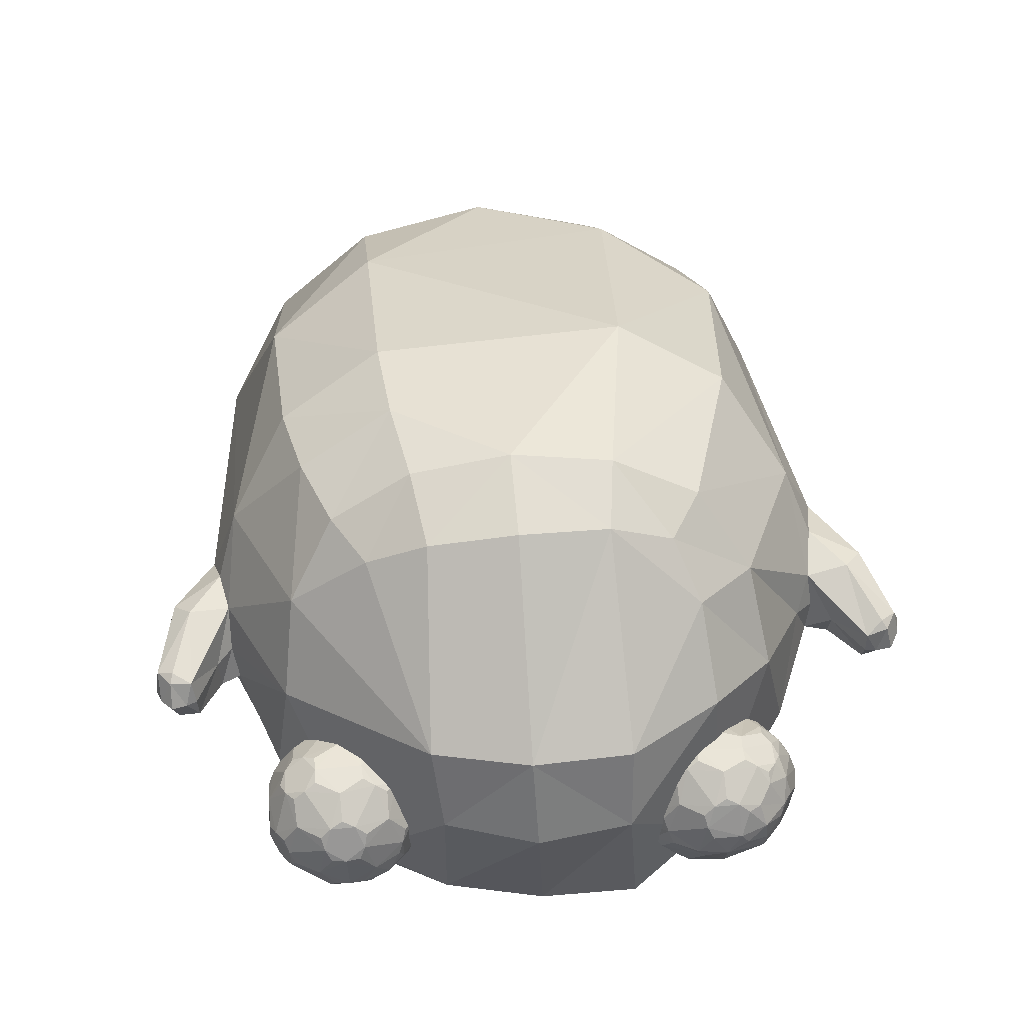
<metadata>
{"format":"obj","ext":"obj","renderer":"f3d","projection":"perspective","resolution":1024,"background":"white","views":[{"elev":69.2,"azim":84.6,"up":"+Y"}]}
</metadata>
<code>
o Slime_Cube
v 0.9188 2.776 -0.3622
v 0.2455 2.491 -0.4692
v 1.568 2.178 -0.9189
v 1.632 1.669 -1.006
v 0.773 2.111 -1.1
v 1.269 2.432 -0.8621
v 1.387 1.407 -1.1
v 2.134 1.295 -0.4177
v 1.881 1.012 -0.4711
v 2.275 1.588 -0.3505
v 0.01948 0.2346 -0.4827
v -0.4172 0.3475 -0.4493
v 1.959 2.461 -0.3391
v 2.155 2.189 -0.3219
v 1.195 0.2988 -0.4972
v 1.075 0.2012 -0.4493
v 0.1909 0.7842 -1.244
v -0.2949 0.9193 -1.161
v 0.6402 0.5858 -1.161
v -0.2938 0.7798 -1.051
v -0.9801 1.001 -0.4972
v -0.5269 1.827 -0.5073
v -0.9642 0.6751 -0.4493
v 1.191 2.783 -0.3262
v -0.1967 1.813 -0.9302
v -0.7197 0.9823 -0.9118
v -0.6862 0.8054 -0.8245
v 1.433 2.563 -0.6489
v 1.764 2.36 -0.6823
v 1.003 0.4157 -0.9118
v 0.8887 0.3289 -0.8245
v 0.8432 0.1701 -0.4158
v 1.023 2.637 -0.6784
v 0.4427 2.355 -0.8644
v 2.064 1.698 -0.6731
v 1.911 1.438 -0.7893
v 1.692 1.159 -0.865
v 1.42 0.7586 -0.4941
v 1.039 1.141 -1.153
v 1.21 2.673 -0.5607
v 1.362 0.9054 -0.9059
v 1.234 1.825 -1.168
v 1.16 1.957 -1.152
v 0.9652 1.935 -1.185
v 1.448 1.824 -1.359
v 0.8079 1.796 -1.219
v 1.289 1.701 -1.15
v 0.8493 1.626 -1.259
v 1.207 1.586 -1.184
v 1.059 1.529 -1.22
v 1.307 1.81 -1.246
v 1.132 1.967 -1.311
v 1.07 1.921 -1.376
v 1.309 1.691 -1.241
v 1.241 1.633 -1.312
v 1.143 1.63 -1.376
v 1.419 1.908 -1.361
v 1.365 1.932 -1.424
v 1.449 1.825 -1.464
v 1.33 1.905 -1.482
v 1.44 1.729 -1.358
v 1.325 1.809 -1.51
v 1.377 1.694 -1.423
v 1.334 1.708 -1.483
v 1.406 1.725 -1.445
v 1.381 1.817 -1.502
v 1.397 1.913 -1.444
v 1.456 1.828 -1.401
v 1.298 1.908 -1.095
v 0.8826 2.83 0.0144
v 0.5956 2.674 0.4445
v 0.902 2.775 0.39
v 0.2696 2.499 0.4765
v 1.525 2.186 0.9373
v 1.637 1.674 1.016
v 0.7452 2.1 1.105
v 1.236 2.435 0.8793
v 1.397 1.418 1.097
v 2.198 1.25 0.0188
v 2.265 1.56 0.01667
v 1.974 0.966 0.008852
v 1.862 1.022 0.4754
v 2.189 1.586 0.391
v 0 -0.01428 0
v 0.02929 0.29 0.4827
v 0.4664 0.1854 0.4493
v 1.975 2.494 0.03485
v 1.889 2.46 0.4026
v 2.197 2.204 0.03141
v 2.091 2.187 0.3758
v 1.195 0.2987 0.4972
v 1.143 0.169 0
v 1.075 0.2011 0.4493
v 0.2232 0.838 1.244
v -0.2853 0.9384 1.161
v 0.6653 0.6235 1.161
v 0.1695 0.7128 1.128
v 0.5688 0.5143 1.051
v -1.131 0.8199 0
v -0.7939 1.615 0.000615
v -1.028 0.8719 0.4972
v -1.065 0.5848 0
v -0.6963 1.613 0.5075
v -0.9681 0.6604 0.4493
v -0.7665 0.5169 0.4158
v -0.847 0.4245 0
v 1.203 2.838 0.01429
v 1.195 2.783 0.3492
v -0.7161 0.9906 0.9118
v -0.6857 0.8067 0.8245
v 1.015 0.4322 0.9118
v 0.8889 0.3294 0.8245
v 1.002 2.636 0.6991
v 0.7336 2.526 0.8033
v 0.4525 2.358 0.8695
v 2.04 1.698 0.7035
v 1.939 1.438 0.8097
v 1.486 0.7694 0.4941
v 1.112 1.171 1.153
v -0.3788 1.997 0.4955
v 1.196 2.672 0.5813
v -0.09636 1.944 0.908
v 1.213 1.85 1.164
v 1.084 1.97 1.158
v 0.9285 1.919 1.19
v 1.44 1.914 1.308
v 0.8295 1.792 1.221
v 1.287 1.719 1.148
v 0.9012 1.633 1.261
v 1.221 1.595 1.183
v 1.079 1.529 1.221
v 1.281 1.865 1.223
v 1.085 1.969 1.312
v 1.034 1.901 1.378
v 1.323 1.741 1.22
v 1.115 1.778 1.418
v 1.277 1.666 1.3
v 1.194 1.645 1.371
v 1.388 1.989 1.318
v 1.341 1.998 1.388
v 1.464 1.918 1.405
v 1.323 1.965 1.45
v 1.46 1.822 1.307
v 1.367 1.872 1.469
v 1.432 1.773 1.373
v 1.4 1.775 1.44
v 1.457 1.811 1.39
v 1.419 1.894 1.449
v 1.383 1.989 1.399
v 1.456 1.922 1.347
v 1.732 1.671 0.8454
v 1.944 1.613 0.8499
v 1.657 1.74 0.8122
v 1.657 1.74 0.7047
v 1.732 1.671 0.6714
v 2.066 1.642 0.8528
v 1.836 1.827 1.044
v 1.638 2.012 0.8454
v 1.715 1.94 0.5262
v 1.984 1.711 0.5313
v 2.062 1.702 0.9364
v 1.808 1.931 1.044
v 1.656 2.072 0.7584
v 1.808 1.931 0.4725
v 2.077 1.703 0.5852
v 2.131 1.964 0.9574
v 1.931 2.15 0.9351
v 1.884 2.193 0.6687
v 2.056 2.034 0.5262
v 2.208 1.892 0.7047
v 2.16 2.065 0.7047
v 2.18 1.978 0.6509
v 2.131 1.964 0.5594
v 2.086 2.135 0.6714
v 2.03 2.117 0.5844
v 1.931 2.15 0.5817
v 2.039 2.178 0.7584
v 1.937 2.203 0.7584
v 1.884 2.193 0.8482
v 2.086 2.135 0.8454
v 2.03 2.117 0.9324
v 2.056 2.034 0.9906
v 2.16 2.065 0.8122
v 2.18 1.978 0.8659
v 2.208 1.892 0.8122
v 2.102 1.866 0.5262
v 1.981 1.978 0.4725
v 1.88 2.006 0.4769
v 1.856 2.095 0.5279
v 1.781 2.164 0.6687
v 1.73 2.146 0.7584
v 1.781 2.164 0.8482
v 1.856 2.095 0.9889
v 1.883 2.007 1.04
v 1.984 1.979 1.045
v 2.104 1.866 0.9909
v 2.181 1.794 0.8456
v 2.009 1.875 0.4725
v 1.937 1.799 0.4769
v 1.836 1.827 0.4725
v 1.763 2.104 0.5817
v 1.695 2.024 0.5844
v 1.638 2.012 0.6714
v 1.763 2.104 0.9351
v 1.695 2.024 0.9324
v 1.715 1.94 0.9906
v 2.014 1.875 1.045
v 1.937 1.799 1.04
v 1.961 1.711 0.9889
v 2.169 1.734 0.7595
v 2.119 1.661 0.7634
v 2.073 1.642 0.6743
v 1.907 1.656 0.5849
v 1.761 1.772 0.5262
v 1.686 1.842 0.5594
v 1.637 1.828 0.6509
v 1.609 1.913 0.7047
v 1.609 1.913 0.8122
v 1.637 1.828 0.8659
v 1.686 1.842 0.9574
v 1.959 1.613 0.6727
v 1.778 1.628 0.7584
v 1.761 1.772 0.9906
v 1.787 1.689 0.9324
v 1.886 1.656 0.9351
v 1.69 1.704 0.8339
v 1.91 1.629 0.893
v 1.799 1.794 1.022
v 2.011 1.622 0.8496
v 1.929 1.629 0.6281
v 1.65 1.741 0.7584
v 1.619 1.962 0.8339
v 1.69 1.704 0.6829
v 1.694 1.892 0.5417
v 1.949 1.682 0.5532
v 2.177 1.758 0.7124
v 1.824 1.88 1.051
v 2.061 1.866 1.022
v 1.644 2.047 0.8051
v 1.806 2.099 0.9679
v 1.759 1.94 0.495
v 1.766 2.137 0.6245
v 2.034 1.707 0.5526
v 1.993 1.926 0.4662
v 2.123 1.913 0.9752
v 1.896 2.124 0.9679
v 1.831 2.185 0.6711
v 2.018 2.011 0.495
v 2.198 1.844 0.6829
v 2.098 2.003 0.9751
v 2.167 2.064 0.7584
v 1.911 2.177 0.8923
v 1.911 2.177 0.6245
v 2.098 2.003 0.5417
v 1.719 1.802 0.9751
v 1.755 1.643 0.8051
v 1.921 1.681 0.9679
v 2.02 1.622 0.6763
v 1.604 1.909 0.7584
v 1.694 1.892 0.9751
v 1.719 1.802 0.5417
v 1.619 1.962 0.6829
v 1.799 1.794 0.495
v 2.177 1.758 0.8056
v 2.083 1.67 0.6293
v 1.997 1.926 1.051
v 1.766 2.137 0.8923
v 1.759 1.94 1.022
v 1.806 2.099 0.549
v 1.644 2.047 0.7117
v 2.058 1.866 0.495
v 1.824 1.88 0.4662
v 2.198 1.844 0.8339
v 2.019 2.011 1.022
v 1.831 2.185 0.8457
v 1.896 2.124 0.549
v 2.123 1.913 0.5417
v 2.127 2.102 0.8339
v 2.213 1.896 0.7584
v 2.062 2.162 0.8051
v 2.062 2.162 0.7117
v 2.127 2.102 0.6829
v 2.096 1.738 0.9373
v 2.095 1.648 0.8108
v 1.756 1.676 0.6279
v 1.772 1.73 0.5513
v 1.828 1.612 0.7588
v 2.021 1.608 0.7631
v 1.834 1.623 0.6649
v 1.862 1.73 0.5109
v 2.134 1.705 0.855
v 2.139 1.705 0.6662
v 2.044 1.78 1.007
v 2.173 1.877 0.6051
v 1.956 1.613 -0.7837
v 1.799 1.672 -0.6002
v 1.862 1.828 -0.9795
v 2.039 1.713 -0.4551
v 2.072 1.702 -0.8714
v 1.859 1.932 -0.9756
v 1.741 2.074 -0.6844
v 1.846 1.932 -0.4056
v 2.123 1.704 -0.5102
v 1.994 2.151 -0.8646
v 1.937 2.194 -0.5997
v 2.108 2.035 -0.4574
v 2.211 2.066 -0.636
v 2.234 1.979 -0.5817
v 2.189 1.965 -0.4896
v 2.135 2.136 -0.6029
v 2.08 2.118 -0.5159
v 1.979 2.151 -0.5133
v 2.089 2.179 -0.6898
v 1.99 2.204 -0.6895
v 1.948 2.194 -0.7775
v 2.136 2.136 -0.7767
v 2.093 2.034 -0.9239
v 2.211 2.066 -0.7435
v 2.192 1.783 -0.5129
v 2.174 1.868 -0.4542
v 2.034 1.98 -0.4033
v 1.924 2.007 -0.4092
v 1.902 2.096 -0.46
v 1.852 2.166 -0.5968
v 1.815 2.148 -0.6844
v 1.849 2.166 -0.7768
v 1.919 2.096 -0.9183
v 2.116 1.866 -0.9276
v 2.087 1.877 -0.3996
v 2.033 1.801 -0.4013
v 1.898 1.829 -0.402
v 1.835 2.105 -0.5098
v 1.723 2.014 -0.5974
v 1.827 2.105 -0.8644
v 1.76 2.026 -0.8615
v 2.022 1.875 -0.9815
v 1.975 1.711 -0.9259
v 1.828 1.774 -0.4551
v 1.768 1.844 -0.4859
v 1.722 1.83 -0.577
v 1.999 1.614 -0.5975
v 1.819 1.629 -0.6912
v 1.911 1.656 -0.8705
v 1.929 1.629 -0.8279
v 1.835 1.795 -0.9554
v 2.011 1.622 -0.7809
v 1.983 1.631 -0.5516
v 2.001 1.683 -0.4758
v 2.076 1.669 -0.8277
v 2.22 1.759 -0.6436
v 1.859 1.88 -0.9844
v 2.069 1.866 -0.9591
v 1.869 2.101 -0.8972
v 1.808 1.941 -0.4266
v 1.842 2.138 -0.5518
v 2.084 1.708 -0.4769
v 2.142 1.914 -0.9113
v 1.955 2.125 -0.8979
v 1.889 2.186 -0.6014
v 2.07 2.012 -0.4261
v 2.131 2.004 -0.9092
v 1.974 2.178 -0.8219
v 1.961 2.178 -0.5559
v 2.152 2.005 -0.4725
v 1.804 1.644 -0.7366
v 1.939 1.682 -0.9042
v 2.051 1.623 -0.6003
v 1.806 1.645 -0.6431
v 1.773 1.894 -0.9022
v 1.783 1.804 -0.4709
v 1.866 1.796 -0.4239
v 2.119 1.67 -0.5531
v 2.009 1.926 -0.9872
v 2.025 1.707 -0.9048
v 1.852 2.1 -0.4809
v 1.729 2.049 -0.6378
v 2.141 1.867 -0.4214
v 2.048 2.012 -0.9562
v 1.902 2.186 -0.7739
v 1.944 2.125 -0.4807
v 2.112 2.163 -0.7365
v 2.112 2.163 -0.6432
v 2.177 2.103 -0.6143
v 2.243 1.935 -0.6101
v 2.114 2.13 -0.8199
v 2.036 2.138 -0.8667
v 2.225 2.026 -0.7702
v 2.201 1.972 -0.8482
v 2.218 1.788 -0.5574
v 1.889 1.969 -0.9779
v 1.79 2.069 -0.8658
v 1.736 2.021 -0.8165
v 1.902 1.813 -0.9826
v 2.107 1.648 -0.7381
v 1.836 1.678 -0.5548
v 1.714 1.782 -0.6061
v 1.859 1.613 -0.6923
v 1.81 1.861 -0.9494
v 2.051 1.653 -0.5252
v 2.238 1.817 -0.6921
v 1.859 1.624 -0.7872
v 1.879 1.73 -0.9423
v 2.035 1.608 -0.6906
v 1.887 1.624 -0.5935
v 1.7 1.823 -0.6841
v 1.729 1.93 -0.8379
v 1.781 1.748 -0.5309
v 2.165 1.705 -0.7857
v 2.183 1.706 -0.5934
v 1.929 1.903 -1.001
v 1.838 2.027 -0.9362
v 1.825 2.027 -0.4419
v 2.207 1.878 -0.8456
v 2 2.077 -0.9393
v 2.177 2.061 -0.8425
v 2.251 1.985 -0.6903
f 74 128 75
f 43 6 69
f 70 107 24
f 81 8 79
f 6 33 40
f 38 37 9
f 79 10 80
f 48 53 62
f 38 91 15
f 87 14 13
f 15 31 30
f 88 121 77
f 20 26 18
f 79 80 83
f 143 135 132
f 100 21 99
f 22 26 21
f 99 23 102
f 21 27 23
f 49 54 47
f 44 53 46
f 120 2 22
f 47 51 42
f 45 68 57
f 66 67 59
f 45 61 68
f 65 66 59
f 54 63 61
f 60 66 62
f 68 65 59
f 65 61 63
f 66 64 62
f 14 35 29
f 68 67 57
f 67 58 57
f 127 76 95
f 85 95 110
f 87 13 24
f 124 133 139
f 91 93 92
f 4 47 69
f 86 85 84
f 87 90 89
f 91 112 93
f 71 72 70
f 146 138 137
f 101 100 99
f 99 104 101
f 102 105 104
f 101 110 109
f 128 137 130
f 129 134 127
f 103 101 109
f 134 125 127
f 33 5 34
f 142 133 134
f 89 90 83
f 146 136 138
f 123 135 128
f 138 129 131
f 126 139 150
f 149 148 141
f 126 150 143
f 148 147 141
f 136 142 134
f 135 145 137
f 62 64 56
f 149 140 142
f 142 144 148
f 150 147 143
f 147 145 143
f 148 144 146
f 146 145 147
f 149 150 139
f 149 139 140
f 117 118 82
f 45 57 51
f 38 81 118
f 76 115 122
f 18 25 5
f 115 114 71
f 60 52 58
f 50 7 39
f 34 1 33
f 5 44 46
f 84 11 32
f 108 70 72
f 98 96 97
f 19 31 11
f 37 41 7
f 78 130 131
f 124 74 77
f 63 55 64
f 57 58 52
f 12 84 106
f 77 113 114
f 38 30 41
f 2 25 22
f 116 83 90
f 119 96 111
f 8 9 36
f 130 78 128
f 78 75 128
f 75 117 116
f 116 74 75
f 74 123 128
f 43 44 5
f 6 28 3
f 28 29 3
f 43 5 6
f 69 42 43
f 3 69 6
f 24 40 1
f 40 33 1
f 1 70 24
f 81 9 8
f 40 24 28
f 24 13 28
f 13 29 28
f 28 6 40
f 38 41 37
f 79 8 10
f 46 53 48
f 53 60 62
f 38 118 91
f 87 89 14
f 15 16 31
f 74 88 77
f 88 108 121
f 121 113 77
f 20 27 26
f 83 116 117
f 117 79 83
f 123 124 132
f 124 139 132
f 139 126 132
f 126 143 132
f 100 22 21
f 22 25 26
f 99 21 23
f 21 26 27
f 49 55 54
f 44 52 53
f 22 100 120
f 100 103 120
f 120 73 2
f 47 54 51
f 66 60 67
f 65 64 66
f 54 55 63
f 68 61 65
f 29 13 14
f 14 10 35
f 35 3 29
f 68 59 67
f 95 94 127
f 94 129 127
f 127 125 76
f 85 86 98
f 97 94 95
f 85 98 97
f 106 84 105
f 84 85 105
f 110 104 105
f 85 97 95
f 95 109 110
f 110 105 85
f 24 107 87
f 107 108 88
f 87 107 88
f 125 133 124
f 133 140 139
f 16 15 92
f 15 91 92
f 4 7 47
f 7 49 47
f 47 42 69
f 35 36 4
f 69 3 4
f 3 35 4
f 84 92 86
f 92 93 86
f 93 112 86
f 112 98 86
f 87 88 90
f 91 111 112
f 1 2 70
f 2 73 71
f 70 2 71
f 131 130 138
f 130 137 138
f 137 145 146
f 101 103 100
f 99 102 104
f 102 106 105
f 101 104 110
f 128 135 137
f 129 136 134
f 109 122 103
f 122 120 103
f 134 133 125
f 33 6 5
f 142 140 133
f 83 80 89
f 80 10 14
f 89 80 14
f 146 144 136
f 123 132 135
f 138 136 129
f 149 142 148
f 148 146 147
f 136 144 142
f 135 143 145
f 56 50 48
f 48 62 56
f 150 141 147
f 149 141 150
f 117 111 118
f 111 91 118
f 81 79 82
f 79 117 82
f 57 43 51
f 43 42 51
f 51 54 61
f 61 45 51
f 9 81 38
f 81 82 118
f 109 95 122
f 95 76 122
f 26 25 18
f 25 34 5
f 71 73 115
f 73 120 122
f 115 73 122
f 58 67 60
f 60 53 52
f 19 17 39
f 17 48 39
f 50 49 7
f 48 50 39
f 34 2 1
f 46 48 18
f 48 17 18
f 18 5 46
f 16 92 32
f 92 84 32
f 114 113 71
f 113 121 72
f 108 107 70
f 113 72 71
f 121 108 72
f 98 112 111
f 111 96 98
f 96 94 97
f 31 16 32
f 11 12 20
f 12 23 27
f 20 12 27
f 31 32 11
f 19 30 31
f 18 17 20
f 17 19 11
f 20 17 11
f 30 19 39
f 7 4 37
f 4 36 37
f 30 39 41
f 39 7 41
f 131 129 119
f 129 94 119
f 94 96 119
f 119 78 131
f 77 76 124
f 76 125 124
f 124 123 74
f 55 49 56
f 49 50 56
f 56 64 55
f 64 65 63
f 44 43 52
f 43 57 52
f 106 102 23
f 12 11 84
f 106 23 12
f 115 76 114
f 76 77 114
f 38 15 30
f 2 34 25
f 88 74 90
f 74 116 90
f 111 117 119
f 117 75 78
f 78 119 117
f 37 36 9
f 36 35 8
f 35 10 8
f 210 264 291
f 207 208 293
f 250 184 278
f 343 344 401
f 360 329 364
f 243 265 258
f 360 311 380
f 405 406 369
f 322 412 302
f 197 273 196
f 388 387 416
f 380 363 359
f 271 243 160
f 335 406 392
f 367 372 399
f 339 354 333
f 296 407 396
f 359 324 355
f 303 409 319
f 402 365 345
f 294 292 165
f 389 384 320
f 155 285 289
f 362 314 381
f 251 184 279
f 330 329 321
f 260 205 232
f 232 218 219
f 226 231 233
f 414 373 410
f 279 273 236
f 234 216 262
f 400 408 413
f 292 249 236
f 273 184 245
f 227 224 256
f 311 382 363
f 240 204 205
f 270 191 242
f 244 198 199
f 395 296 404
f 233 261 286
f 257 208 228
f 252 181 280
f 282 171 172
f 272 188 244
f 226 224 255
f 280 177 178
f 247 190 191
f 219 226 255
f 233 216 261
f 242 201 202
f 282 280 278
f 278 180 181
f 294 277 173
f 248 188 276
f 259 216 231
f 178 247 275
f 247 253 276
f 246 252 275
f 364 308 383
f 415 385 316
f 380 322 360
f 188 241 269
f 248 254 277
f 191 239 267
f 231 219 259
f 262 259 232
f 202 234 262
f 241 202 269
f 228 224 257
f 250 274 266
f 281 174 175
f 394 350 409
f 408 299 328
f 348 298 330
f 234 241 272
f 263 286 214
f 253 178 281
f 254 175 282
f 239 205 267
f 175 248 276
f 237 268 260
f 327 414 390
f 359 314 379
f 279 172 251
f 289 230 221
f 256 222 287
f 347 348 404
f 361 388 357
f 156 284 291
f 362 358 379
f 246 194 274
f 355 325 376
f 295 403 397
f 362 381 385
f 367 394 409
f 386 358 304
f 396 365 368
f 297 351 393
f 377 330 356
f 371 302 370
f 297 345 398
f 381 382 383
f 268 194 240
f 237 208 266
f 384 389 400
f 257 227 229
f 156 229 288
f 382 314 363
f 213 230 289
f 307 416 318
f 414 386 317
f 387 388 415
f 407 370 339
f 350 389 409
f 326 391 392
f 160 235 290
f 292 236 210
f 368 342 397
f 336 352 337
f 412 375 332
f 337 402 393
f 353 391 334
f 374 346 344
f 383 311 364
f 266 194 237
f 379 325 359
f 333 405 340
f 365 397 342
f 181 246 274
f 284 211 291
f 211 210 291
f 208 209 293
f 209 161 293
f 161 283 293
f 293 238 207
f 166 184 250
f 184 183 278
f 401 402 343
f 402 366 343
f 377 320 309
f 309 364 377
f 364 306 360
f 377 364 329
f 360 321 329
f 258 221 230
f 230 213 235
f 235 160 243
f 243 165 265
f 265 212 258
f 258 230 235
f 235 243 258
f 306 311 360
f 311 312 380
f 398 345 369
f 345 365 369
f 365 405 369
f 322 323 412
f 323 375 412
f 412 354 302
f 273 245 196
f 196 238 293
f 293 283 196
f 283 291 197
f 196 283 197
f 291 264 197
f 416 400 413
f 413 388 416
f 375 323 380
f 380 312 363
f 363 305 359
f 359 375 380
f 160 199 271
f 199 198 271
f 335 369 406
f 372 303 399
f 303 356 399
f 356 298 399
f 298 348 399
f 399 347 367
f 347 341 367
f 333 340 339
f 339 370 354
f 354 412 333
f 296 395 407
f 355 332 375
f 375 359 355
f 319 320 377
f 377 356 319
f 356 303 319
f 303 372 409
f 409 389 319
f 402 401 365
f 165 243 186
f 243 271 186
f 186 277 294
f 292 265 165
f 186 294 165
f 308 309 384
f 309 320 384
f 320 319 389
f 287 222 289
f 222 155 289
f 315 314 362
f 314 313 381
f 183 184 251
f 184 185 279
f 321 322 331
f 322 302 331
f 331 330 321
f 206 205 260
f 205 158 232
f 219 220 260
f 260 232 219
f 155 222 256
f 256 151 226
f 226 153 231
f 231 154 233
f 233 155 256
f 256 226 233
f 414 378 373
f 273 197 264
f 264 210 236
f 236 249 279
f 249 170 279
f 279 185 273
f 236 273 264
f 215 216 234
f 216 217 262
f 400 350 408
f 292 294 249
f 185 184 273
f 184 166 245
f 225 224 227
f 224 151 256
f 363 312 311
f 311 310 382
f 205 206 268
f 268 240 205
f 163 191 270
f 191 190 242
f 199 200 272
f 272 244 199
f 404 348 395
f 348 371 338
f 338 370 407
f 348 338 395
f 296 368 404
f 338 407 395
f 261 214 286
f 286 285 233
f 285 155 233
f 209 208 257
f 208 157 228
f 167 181 252
f 181 180 280
f 172 173 254
f 254 282 172
f 164 188 272
f 188 187 244
f 151 224 226
f 224 223 255
f 178 179 252
f 252 280 178
f 191 192 275
f 275 247 191
f 255 220 219
f 219 153 226
f 154 216 233
f 216 215 261
f 202 203 270
f 270 242 202
f 278 183 251
f 251 171 282
f 282 174 281
f 281 177 280
f 280 180 278
f 278 251 282
f 282 281 280
f 181 182 250
f 250 278 181
f 173 172 294
f 172 170 294
f 170 249 294
f 187 188 248
f 188 189 276
f 217 216 259
f 216 154 231
f 275 179 178
f 178 168 247
f 269 201 242
f 242 190 247
f 247 168 253
f 253 176 276
f 276 189 269
f 269 242 276
f 242 247 276
f 267 204 240
f 240 193 246
f 246 167 252
f 252 179 275
f 275 192 267
f 267 240 275
f 240 246 275
f 309 308 364
f 308 307 383
f 316 318 415
f 318 387 415
f 323 322 380
f 322 321 360
f 269 189 188
f 188 164 241
f 277 186 271
f 271 198 244
f 244 187 248
f 248 169 254
f 254 173 277
f 277 271 244
f 244 248 277
f 267 192 191
f 191 163 239
f 153 219 231
f 219 218 259
f 239 163 270
f 270 203 262
f 262 217 259
f 259 218 232
f 232 158 239
f 239 270 232
f 270 262 232
f 262 203 202
f 202 159 234
f 159 202 241
f 202 201 269
f 223 224 228
f 224 225 257
f 238 196 245
f 245 166 250
f 250 182 274
f 274 195 266
f 266 207 238
f 238 245 266
f 245 250 266
f 175 176 253
f 253 281 175
f 394 408 350
f 357 413 328
f 413 408 328
f 408 349 299
f 299 374 328
f 374 352 328
f 330 331 348
f 331 371 348
f 272 200 263
f 263 214 261
f 261 215 234
f 234 159 241
f 241 164 272
f 272 263 261
f 261 234 272
f 263 290 286
f 168 178 253
f 178 177 281
f 169 175 254
f 175 174 282
f 158 205 239
f 205 204 267
f 276 176 175
f 175 169 248
f 255 223 228
f 228 157 237
f 237 162 268
f 268 206 260
f 260 220 255
f 255 228 260
f 228 237 260
f 327 358 414
f 414 410 390
f 410 351 300
f 390 410 300
f 390 411 327
f 411 353 327
f 305 314 359
f 314 315 379
f 170 172 279
f 172 171 251
f 258 288 221
f 288 287 221
f 287 289 221
f 287 288 152
f 288 229 152
f 152 227 287
f 227 256 287
f 347 399 348
f 357 328 352
f 352 336 373
f 373 378 352
f 378 317 361
f 361 415 388
f 378 361 357
f 357 352 378
f 388 413 357
f 283 161 291
f 161 156 291
f 358 327 353
f 353 334 326
f 326 379 353
f 379 315 362
f 353 379 358
f 362 304 358
f 193 194 246
f 194 195 274
f 324 325 355
f 325 301 376
f 295 346 403
f 403 367 341
f 341 397 403
f 397 401 295
f 401 344 295
f 316 385 381
f 385 386 362
f 386 304 362
f 409 372 367
f 367 403 394
f 386 414 358
f 368 296 396
f 396 405 365
f 365 342 368
f 410 393 351
f 393 402 345
f 297 393 345
f 329 330 377
f 330 298 356
f 370 338 371
f 371 331 302
f 302 354 370
f 369 335 411
f 335 391 411
f 411 390 300
f 300 351 398
f 351 297 398
f 411 300 369
f 398 369 300
f 318 316 381
f 381 313 382
f 382 310 383
f 383 307 318
f 318 381 383
f 162 194 268
f 194 193 240
f 157 208 237
f 208 207 266
f 350 400 389
f 400 416 384
f 161 209 257
f 257 225 227
f 227 152 229
f 229 156 161
f 161 257 229
f 258 212 288
f 212 211 288
f 211 284 288
f 284 156 288
f 313 314 382
f 314 305 363
f 289 285 213
f 285 286 213
f 286 290 213
f 290 235 213
f 307 308 416
f 308 384 416
f 416 387 318
f 386 385 317
f 385 415 317
f 415 361 317
f 317 378 414
f 339 340 407
f 340 396 407
f 326 334 391
f 391 335 392
f 392 301 326
f 301 325 326
f 263 200 290
f 200 199 290
f 199 160 290
f 210 211 292
f 211 212 292
f 212 265 292
f 397 341 404
f 341 347 404
f 404 368 397
f 374 337 352
f 337 393 336
f 393 410 336
f 410 373 336
f 332 355 376
f 376 333 332
f 333 412 332
f 337 366 402
f 353 411 391
f 344 343 366
f 366 337 374
f 374 299 349
f 349 408 394
f 394 403 346
f 346 295 344
f 344 366 374
f 374 349 346
f 349 394 346
f 310 311 383
f 311 306 364
f 195 194 266
f 194 162 237
f 326 325 379
f 325 324 359
f 333 376 405
f 376 301 392
f 406 376 392
f 406 405 376
f 405 396 340
f 365 401 397
f 274 182 181
f 181 167 246

</code>
